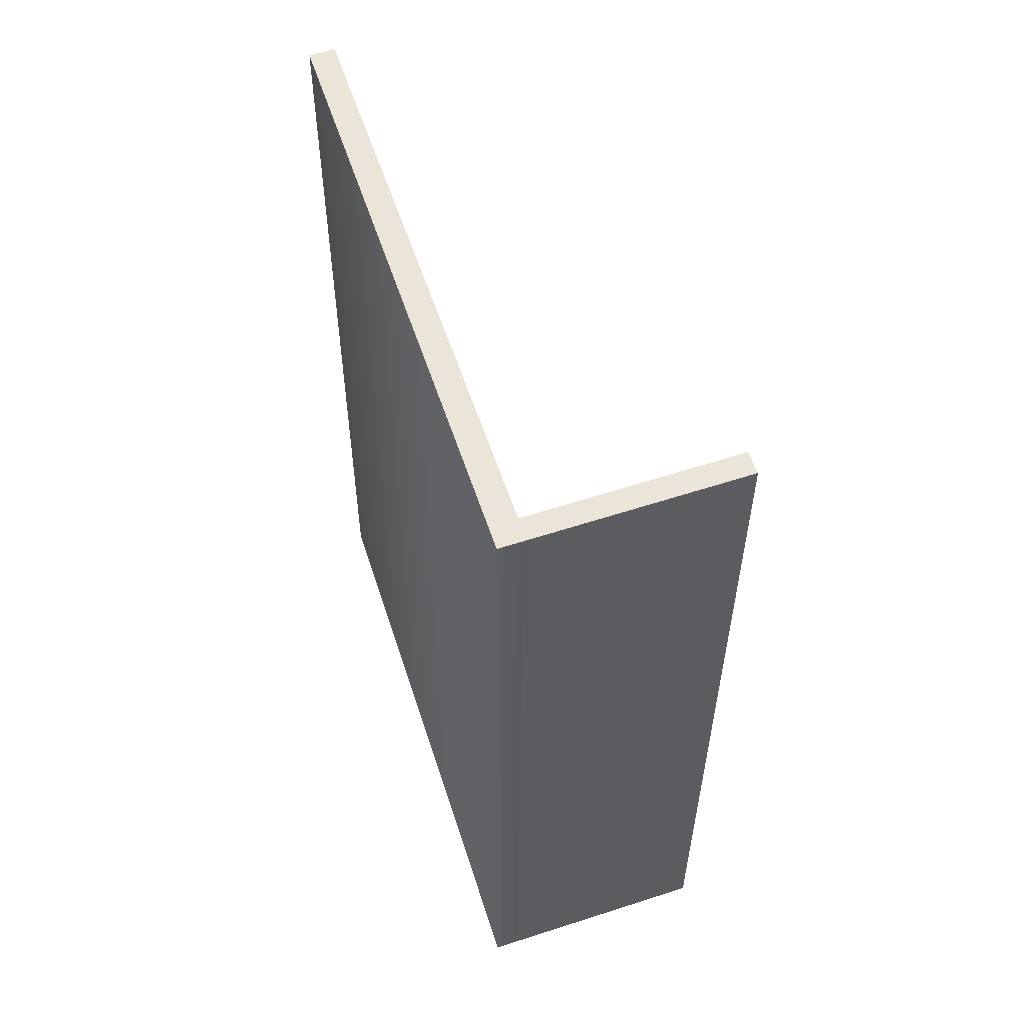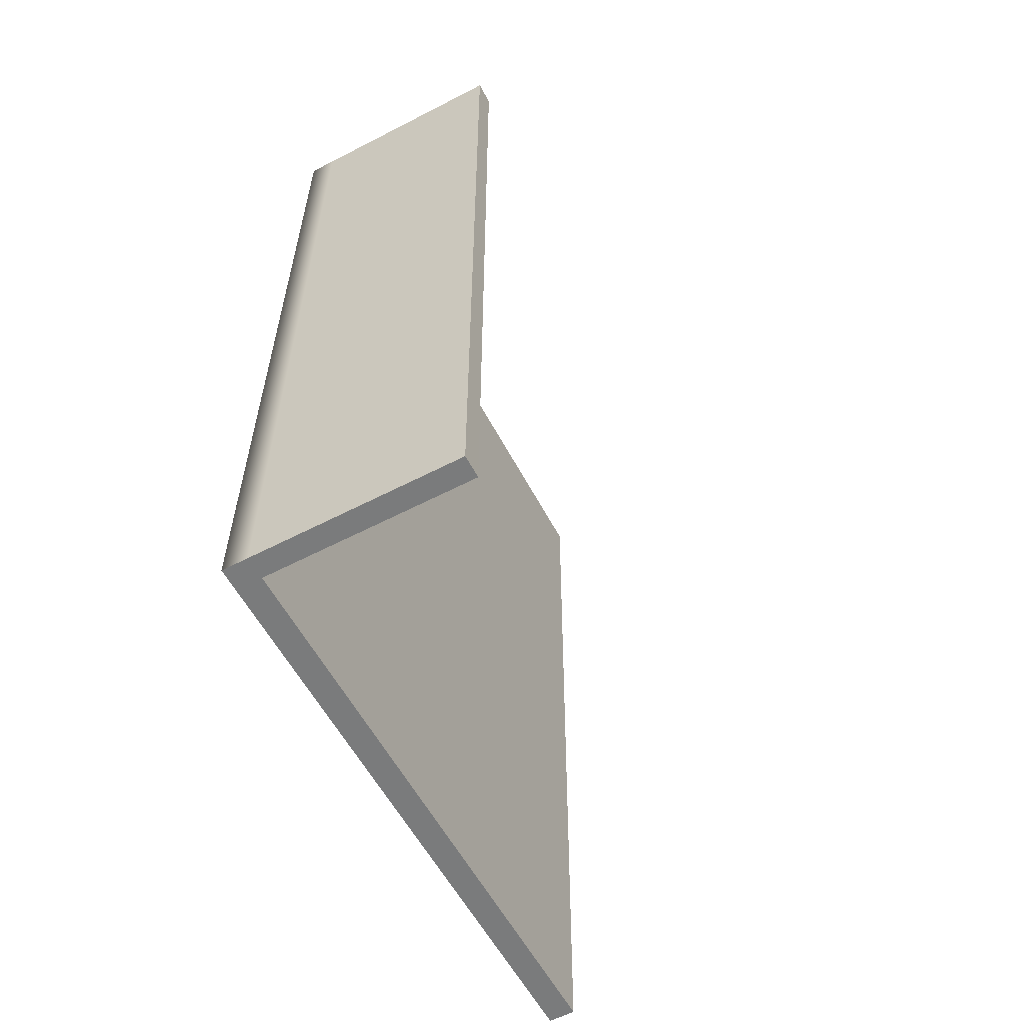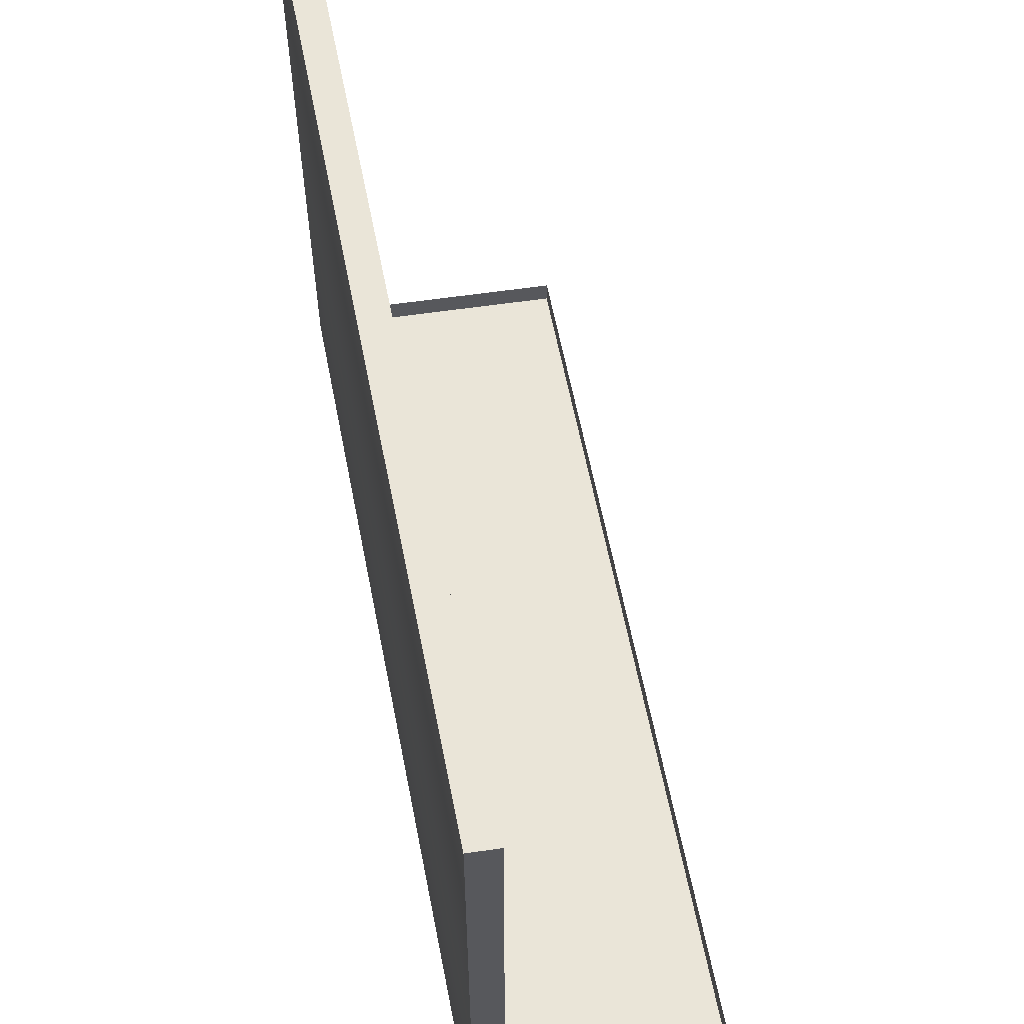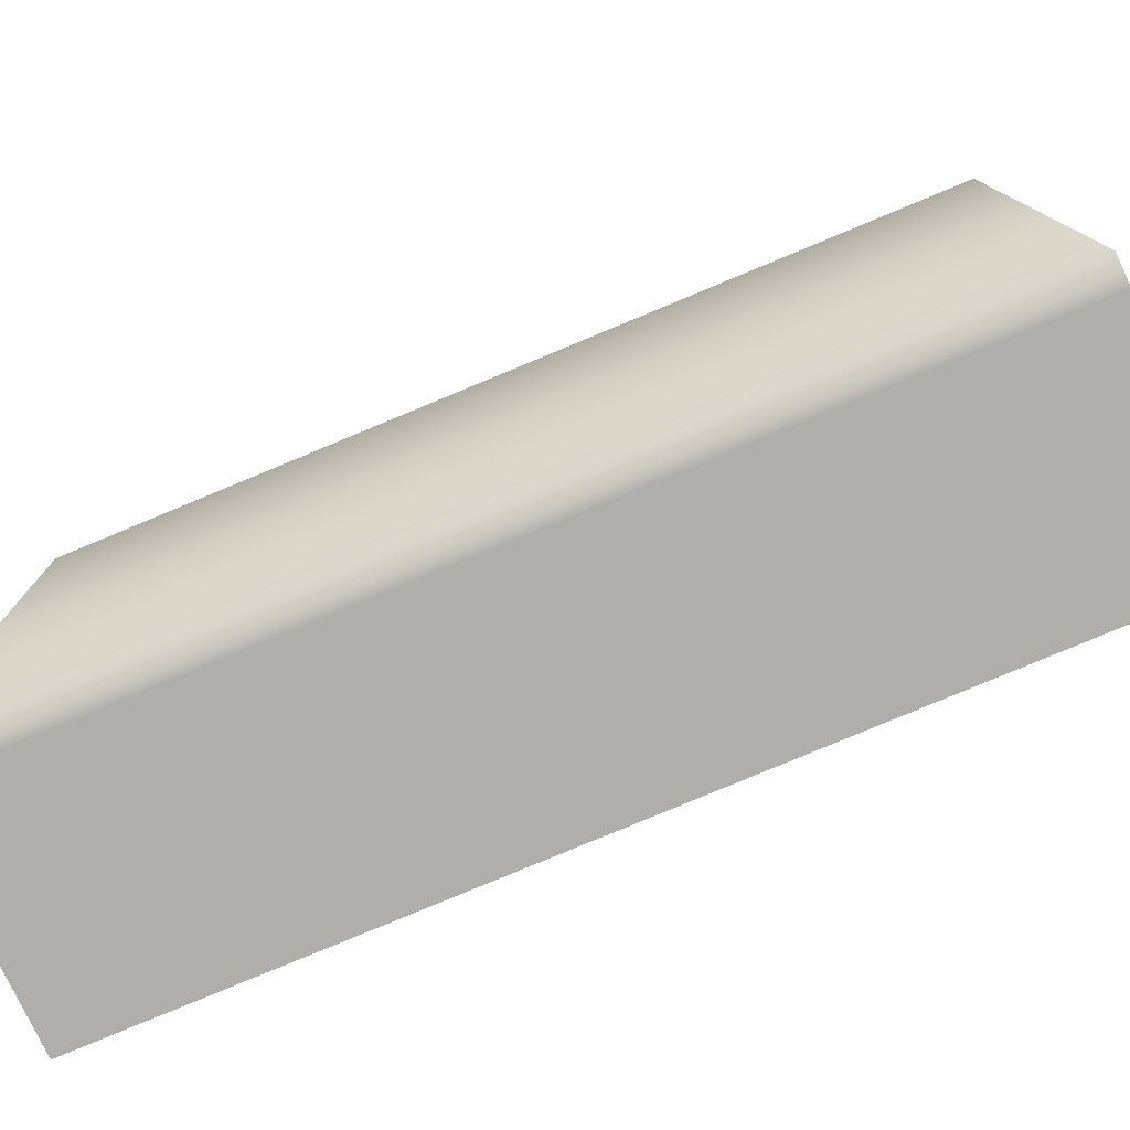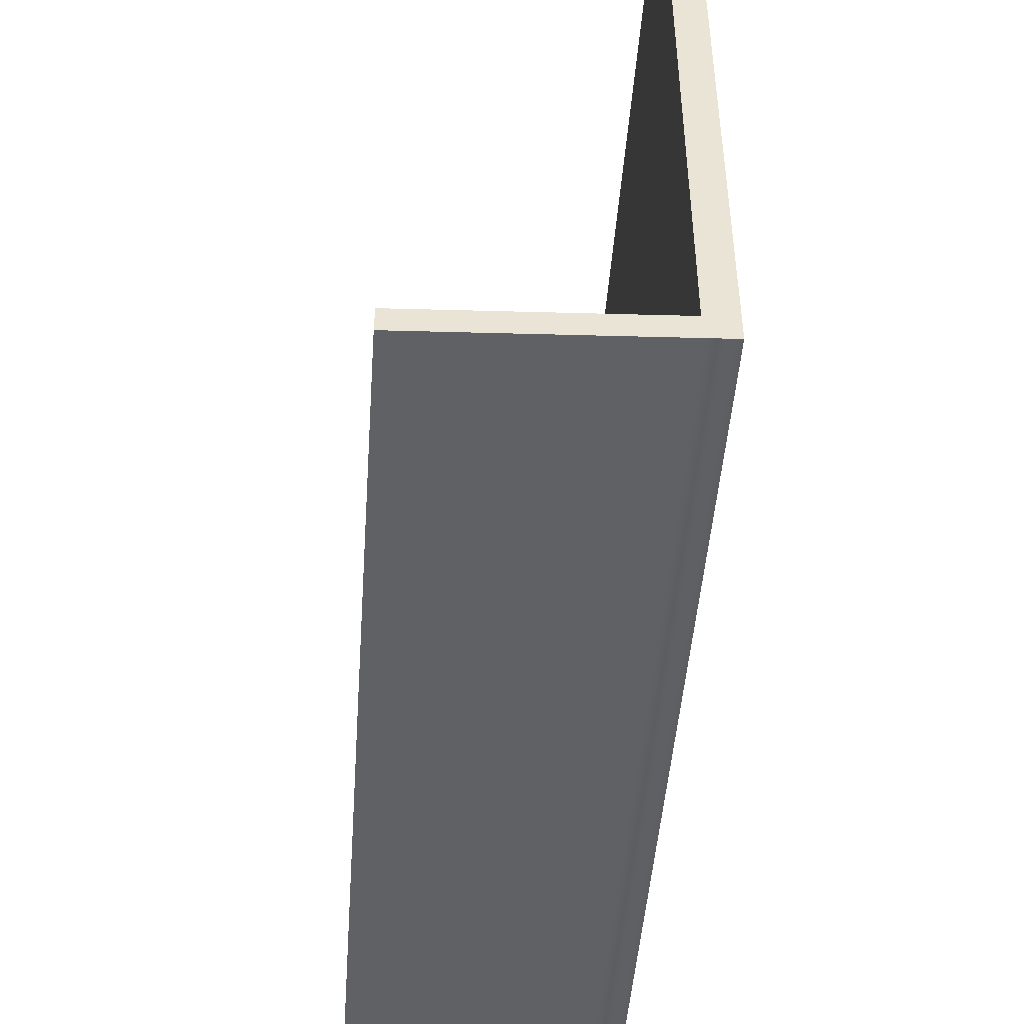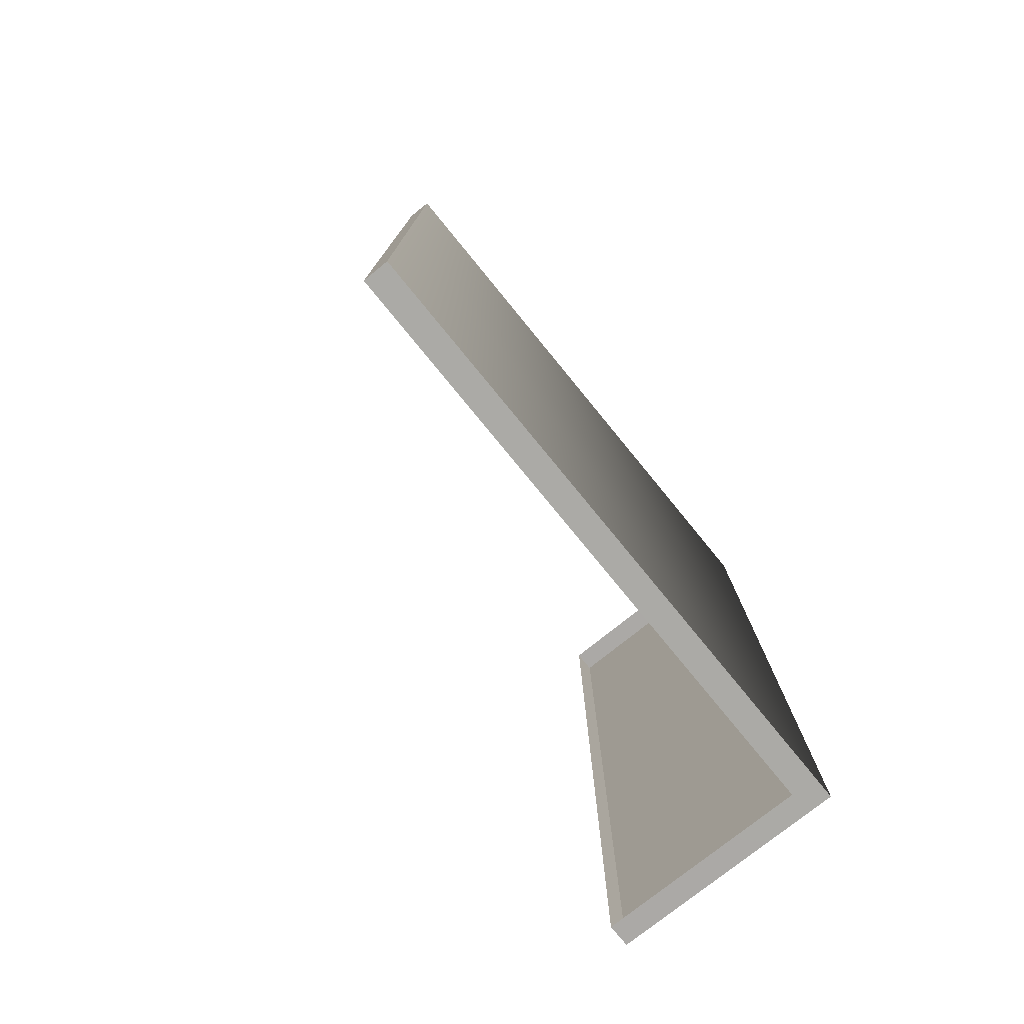
<metadata>
{"format":"obj","ext":"obj","renderer":"f3d","projection":"perspective","resolution":1024,"background":"white","views":[{"elev":55.4,"azim":162.2,"up":"+Y"},{"elev":-57.1,"azim":-152.6,"up":"+Y"},{"elev":59.5,"azim":169.2,"up":"+Z"},{"elev":-77.9,"azim":112.9,"up":"+Z"},{"elev":-48.2,"azim":-4.0,"up":"+Z"},{"elev":-77.4,"azim":39.3,"up":"+Y"}]}
</metadata>
<code>
o bracket031
v 6.415 31.48 -22.95
v -8.685 32.09 -22.95
v -8.685 18.97 -22.95
v -8.685 0.4966 -22.95
v 6.415 31.48 22.95
v 6.755 -32.02 22.95
v 6.755 -32.02 -21.25
v -8.685 -31.41 -22.95
v 6.755 -32.02 -22.95
v -8.685 -18.07 -22.95
v -8.685 -18.07 -22.95
v -8.685 -18.07 -21.25
v -8.685 0.4966 -21.25
v -8.685 -31.41 -22.95
v 8.685 -32.09 -22.95
v 6.755 -32.02 -21.25
v 8.345 31.41 22.95
v 8.345 31.41 -22.95
v 8.515 -0.3911 -22.95
v 6.415 31.48 -21.25
v -8.685 32.09 -21.25
v -8.685 32.09 -22.95
v 6.585 -0.3147 -22.95
v 8.345 31.41 22.95
v 6.415 31.48 22.95
v 8.515 -0.3911 22.95
v 8.685 -32.09 -22.95
v 8.685 -32.09 22.95
v 6.755 -32.02 22.95
v 6.755 -32.02 22.95
v 8.685 -32.09 22.95
v 8.345 31.41 22.95
v -8.685 18.97 -22.95
v -8.685 18.97 -21.25
v -8.685 32.09 -21.25
v -8.685 -31.41 -22.95
v -8.685 -31.41 -21.25
v -8.685 0.4966 -22.95
v 6.415 31.48 -21.25
v -8.685 -31.41 -21.25
v 8.345 31.41 -22.95
v -8.685 -8.802 -22.95
v 8.685 -32.09 22.95
v 6.415 31.48 22.95
v -8.685 32.09 -22.95
f 7 6 5
f 39 7 5
f 3 2 1
f 3 1 4
f 4 1 23
f 42 4 23
f 1 18 23
f 42 23 10
f 10 9 8
f 23 9 10
f 18 19 23
f 23 19 9
f 19 18 17
f 19 27 9
f 26 19 17
f 27 19 26
f 43 27 26
f 13 12 11
f 11 12 36
f 12 37 36
f 38 13 11
f 34 13 38
f 33 34 38
f 35 34 33
f 45 35 33
f 16 15 14
f 40 16 14
f 15 16 28
f 16 29 28
f 22 21 20
f 41 22 20
f 41 20 24
f 20 25 24
f 32 31 30
f 44 32 30

</code>
